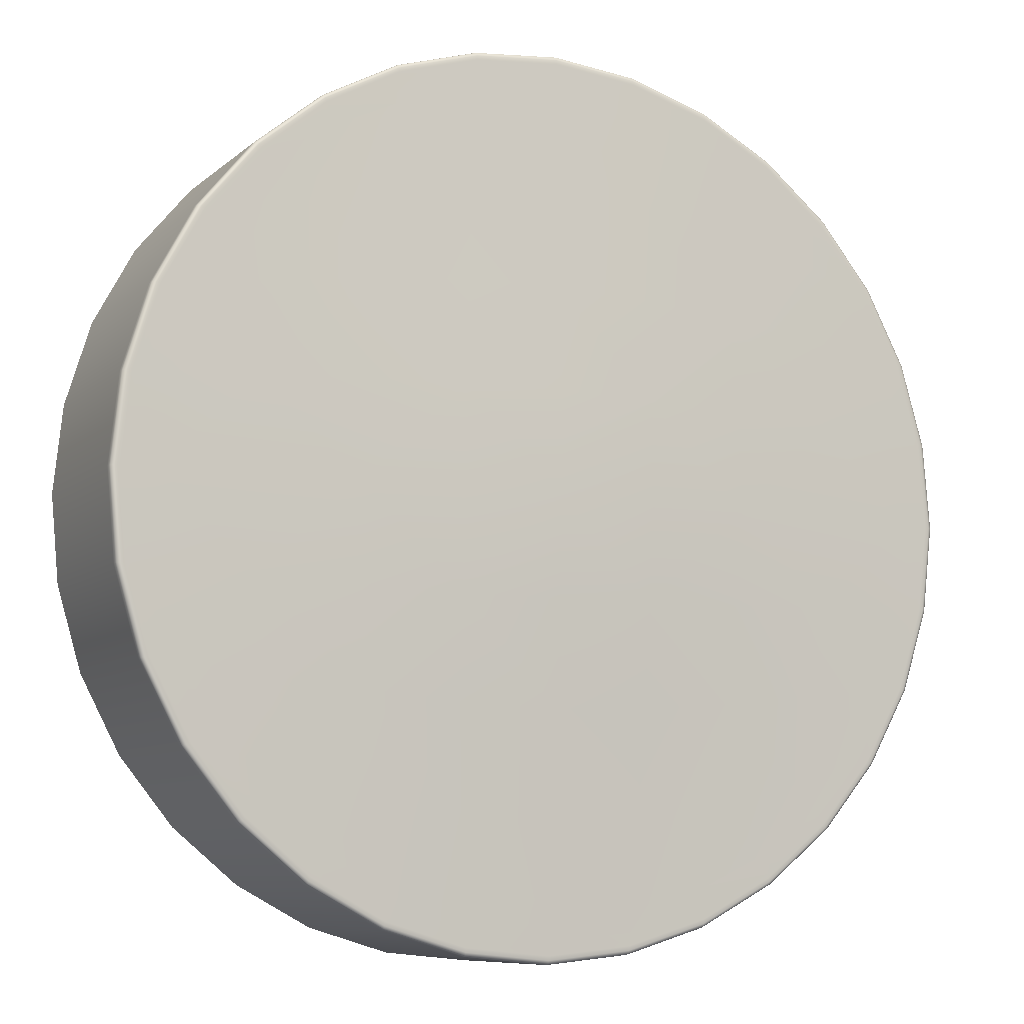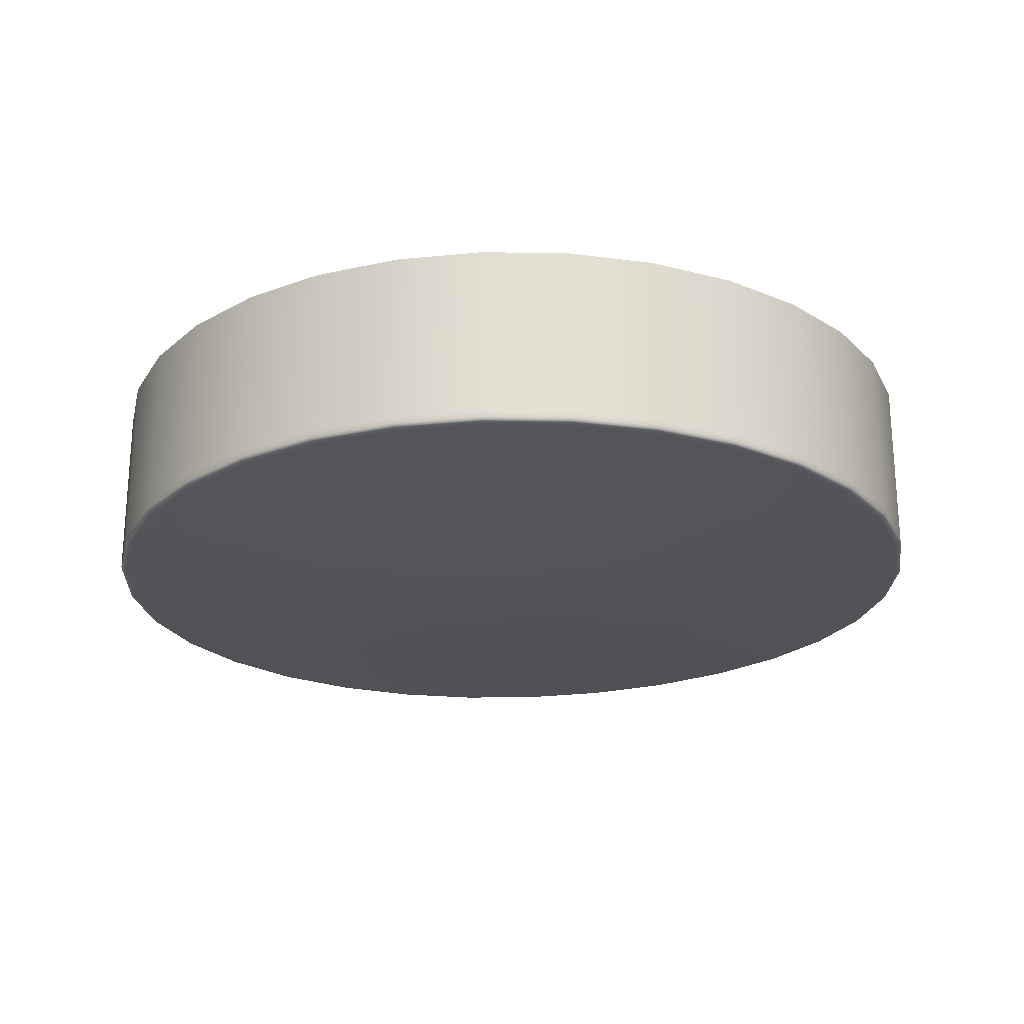
<metadata>
{"format":"obj","ext":"obj","renderer":"f3d","projection":"perspective","resolution":1024,"background":"white","views":[{"elev":-8.7,"azim":-26.4,"up":"+Z"},{"elev":-23.7,"azim":26.3,"up":"+Y"}]}
</metadata>
<code>
o X
v 46.23 -30.4 29.2
v 46.23 -30.35 30.73
v 44.91 -30.35 30.65
v 44.85 -30.38 29.15
v 46.23 -30.44 27.72
v 47.66 -30.41 27.7
v 47.61 -30.38 29.15
v 44.8 -30.41 27.7
v 47.54 -30.35 30.65
v 46.22 -30.32 31.93
v 47.48 -30.32 31.81
v 48.68 -30.31 31.5
v 48.83 -30.33 30.43
v 48.99 -30.35 29.03
v 49.11 -30.36 27.65
v 50.62 -30.31 27.57
v 50.4 -30.31 28.85
v 50.06 -30.31 30.08
v 51.48 -30.29 28.7
v 49.76 -30.31 30.99
v 50.46 -30.3 30.48
v 50.97 -30.3 29.78
v 51.31 -30.29 29.69
v 50.56 -30.3 30.58
v 51.87 -30.28 28.65
v 51.36 -30.29 29.71
v 51.93 -30.28 28.65
v 50.6 -30.3 30.62
v 51.41 -30.29 29.73
v 49.67 -30.31 31.33
v 49.69 -30.31 31.38
v 50.64 -30.3 30.66
v 49.71 -30.31 31.43
v 48.64 -30.31 31.95
v 50.67 -30.28 30.69
v 49.72 -30.29 31.47
v 48.64 -30.29 32.05
v 48.64 -30.31 32.01
v 47.46 -30.31 32.36
v 46.22 -30.31 32.43
v 47.46 -30.31 32.3
v 46.22 -30.31 32.49
v 47.45 -30.29 32.41
v 46.22 -30.29 32.53
v 47.45 -30.25 32.42
v 44.99 -30.31 32.36
v 46.22 -30.25 32.55
v 44.99 -30.25 32.42
v 44.99 -30.29 32.41
v 43.81 -30.29 32.05
v 43.81 -30.25 32.07
v 43.81 -30.31 32.01
v 42.74 -30.3 31.43
v 42.73 -30.29 31.47
v 42.72 -30.24 31.48
v 43.81 -30.17 32.07
v 41.78 -30.28 30.69
v 41.77 -30.16 30.7
v 41.77 -30.24 30.7
v 42.72 -30.17 31.48
v 42.72 -30.06 31.48
v 43.81 -30.06 32.07
v 41.77 -30.06 30.7
v 42.72 -29.68 31.48
v 43.81 -29.69 32.07
v 41.77 -29.68 30.7
v 40.98 -30.05 29.74
v 40.98 -29.67 29.74
v 42.72 -28.8 31.48
v 41.77 -28.8 30.7
v 40.98 -28.79 29.74
v 41.77 -27.66 30.7
v 40.98 -27.65 29.74
v 40.4 -27.64 28.65
v 40.4 -28.77 28.65
v 40.4 -29.66 28.65
v 40.04 -30.01 27.47
v 40.04 -29.64 27.47
v 40.4 -30.03 28.65
v 40.04 -28.75 27.47
v 39.92 -28.73 26.24
v 40.04 -27.62 27.47
v 39.92 -29.61 26.24
v 39.92 -27.59 26.24
v 40.04 -27.56 25.01
v 40.04 -28.7 25.01
v 40.04 -29.58 25.01
v 40.4 -29.54 23.83
v 40.4 -27.52 23.83
v 40.4 -28.66 23.83
v 40.98 -28.62 22.74
v 40.98 -27.49 22.74
v 41.77 -27.45 21.78
v 41.77 -28.59 21.78
v 41.77 -29.47 21.78
v 40.98 -29.51 22.74
v 40.98 -29.88 22.74
v 41.77 -29.95 21.78
v 41.77 -29.85 21.78
v 40.98 -29.99 22.74
v 40.4 -29.92 23.83
v 40.4 -30.02 23.83
v 40.04 -29.95 25.01
v 40.98 -30.06 22.74
v 40.04 -30.06 25.01
v 40.4 -30.1 23.83
v 40.04 -30.14 25.01
v 39.92 -30.09 26.24
v 40.41 -30.15 23.83
v 39.92 -30.17 26.24
v 40.06 -30.18 25.01
v 39.93 -30.21 26.24
v 40.06 -30.24 27.47
v 40.04 -30.19 27.47
v 40.1 -30.26 27.47
v 39.98 -30.23 26.24
v 40.1 -30.2 25.01
v 40.46 -30.16 23.83
v 40.52 -30.16 23.83
v 40.16 -30.2 25.01
v 40.04 -30.23 26.24
v 40.22 -30.26 27.48
v 40.16 -30.26 27.48
v 40.1 -30.23 26.24
v 40.22 -30.2 25.01
v 40.97 -30.17 23.79
v 40.54 -30.25 26.25
v 40.57 -30.17 23.83
v 40.66 -30.21 24.99
v 41.83 -30.25 24.95
v 41.75 -30.29 26.26
v 43.35 -30.29 24.91
v 43.46 -30.22 23.52
v 42.05 -30.19 23.67
v 43.3 -30.34 26.28
v 41.83 -30.31 27.57
v 43.34 -30.36 27.65
v 44.8 -30.35 24.87
v 44.78 -30.41 26.28
v 46.23 -30.45 26.28
v 47.66 -30.35 24.86
v 46.23 -30.38 24.84
v 47.68 -30.41 26.28
v 49.16 -30.34 26.28
v 50.71 -30.29 26.26
v 50.62 -30.25 24.95
v 49.11 -30.29 24.91
v 48.99 -30.22 23.52
v 50.4 -30.19 23.67
v 47.54 -30.14 21.87
v 48.83 -30.13 22.09
v 50.06 -30.13 22.43
v 47.61 -30.24 23.41
v 46.23 -30.26 23.36
v 46.23 -30.14 21.79
v 44.85 -30.24 23.41
v 44.91 -30.14 21.87
v 46.23 -30.06 20.57
v 44.97 -30.06 20.68
v 43.63 -30.13 22.09
v 43.77 -30.07 21
v 42.4 -30.13 22.43
v 44.99 -30.03 20.24
v 42.78 -30.07 21.16
v 43.81 -30.04 20.59
v 42.69 -30.09 21.5
v 41.99 -30.1 22.01
v 41.88 -30.1 21.9
v 41.48 -30.13 22.71
v 41.14 -30.13 22.8
v 41.84 -30.09 21.86
v 41.09 -30.13 22.78
v 41.03 -30.13 22.76
v 41.8 -30.09 21.82
v 41 -30.11 22.74
v 41.78 -30.07 21.79
v 42.74 -30.06 21.05
v 42.73 -30.04 21.01
v 41.77 -30.03 21.78
v 42.72 -30 21
v 43.81 -29.89 20.42
v 43.81 -29.97 20.42
v 43.81 -30.02 20.43
v 42.72 -29.92 21
v 42.72 -29.81 21
v 43.81 -29.41 20.42
v 43.81 -29.79 20.42
v 42.72 -29.44 21
v 42.72 -28.56 21
v 42.72 -27.42 21
v 43.81 -27.39 20.42
v 43.81 -28.53 20.42
v 44.99 -28.51 20.06
v 44.99 -27.38 20.06
v 44.99 -29.4 20.06
v 46.22 -28.51 19.94
v 46.22 -27.37 19.94
v 46.22 -29.39 19.94
v 44.99 -29.77 20.06
v 46.22 -29.77 19.94
v 47.45 -29.4 20.06
v 47.45 -29.77 20.06
v 47.45 -28.51 20.06
v 47.45 -27.38 20.06
v 48.64 -27.39 20.42
v 48.64 -28.53 20.42
v 48.64 -29.41 20.42
v 48.64 -29.79 20.42
v 49.73 -28.56 21
v 49.73 -29.81 21
v 49.73 -29.44 21
v 50.68 -29.47 21.78
v 51.47 -28.62 22.74
v 51.47 -29.51 22.74
v 50.68 -29.85 21.78
v 51.47 -29.88 22.74
v 50.68 -28.59 21.78
v 50.68 -27.45 21.78
v 49.73 -27.42 21
v 51.47 -27.49 22.74
v 52.05 -27.52 23.83
v 52.41 -28.7 25.01
v 52.41 -27.56 25.01
v 52.05 -28.66 23.83
v 52.05 -29.54 23.83
v 52.41 -29.95 25.01
v 52.41 -29.58 25.01
v 52.05 -29.92 23.83
v 52.05 -30.03 23.83
v 52.05 -30.1 23.83
v 51.47 -29.99 22.74
v 52.41 -30.14 25.01
v 52.41 -30.06 25.01
v 51.47 -30.06 22.74
v 50.67 -30.07 21.79
v 50.68 -29.95 21.78
v 50.68 -30.03 21.78
v 51.45 -30.11 22.74
v 52.03 -30.15 23.83
v 51.41 -30.13 22.76
v 51.99 -30.16 23.83
v 52.35 -30.2 25.01
v 52.39 -30.18 25.01
v 52.51 -30.21 26.24
v 52.53 -30.17 26.24
v 52.47 -30.23 26.24
v 52.41 -30.19 27.47
v 52.35 -30.26 27.47
v 52.39 -30.24 27.47
v 52.03 -30.26 28.65
v 51.99 -30.28 28.65
v 51.45 -30.28 29.74
v 52.05 -30.22 28.65
v 51.47 -30.23 29.74
v 50.68 -30.24 30.7
v 50.68 -30.16 30.7
v 52.05 -30.14 28.65
v 51.47 -30.15 29.74
v 51.47 -30.05 29.74
v 52.05 -29.66 28.65
v 50.68 -30.06 30.7
v 50.68 -29.68 30.7
v 51.47 -29.67 29.74
v 52.05 -30.03 28.65
v 52.41 -30.01 27.47
v 52.53 -30.09 26.24
v 52.53 -29.61 26.24
v 52.53 -29.99 26.24
v 52.41 -30.12 27.47
v 52.41 -29.64 27.47
v 52.41 -28.75 27.47
v 52.41 -27.62 27.47
v 52.53 -27.59 26.24
v 52.53 -28.73 26.24
v 52.05 -27.64 28.65
v 52.05 -28.77 28.65
v 51.47 -28.79 29.74
v 50.68 -27.66 30.7
v 50.68 -28.8 30.7
v 51.47 -27.65 29.74
v 49.73 -28.8 31.48
v 48.64 -27.67 32.07
v 48.64 -28.8 32.07
v 48.64 -29.69 32.07
v 49.73 -29.69 31.48
v 49.73 -27.67 31.48
v 49.73 -30.06 31.48
v 49.73 -30.17 31.48
v 48.64 -30.06 32.07
v 48.64 -30.17 32.07
v 49.73 -30.24 31.48
v 48.64 -30.25 32.07
v 47.45 -30.17 32.42
v 47.45 -30.06 32.42
v 46.22 -30.06 32.55
v 46.22 -29.69 32.55
v 47.45 -29.69 32.42
v 46.22 -30.17 32.55
v 44.99 -30.17 32.42
v 44.99 -30.06 32.42
v 44.99 -29.69 32.42
v 44.99 -28.81 32.42
v 46.22 -28.81 32.55
v 46.22 -27.67 32.55
v 44.99 -27.67 32.42
v 43.81 -27.67 32.07
v 43.81 -28.8 32.07
v 42.72 -27.67 31.48
v 47.45 -28.81 32.42
v 47.45 -27.67 32.42
v 52.29 -30.26 27.48
v 52.41 -30.23 26.24
v 52.22 -30.26 27.48
v 52.35 -30.24 26.24
v 52.22 -30.2 25
v 52.29 -30.2 25.01
v 51.93 -30.17 23.83
v 51.31 -30.13 22.8
v 51.36 -30.13 22.78
v 51.87 -30.17 23.83
v 51.48 -30.17 23.79
v 50.97 -30.13 22.71
v 51.79 -30.21 24.99
v 51.91 -30.25 26.25
v 51.79 -30.27 27.51
v 50.46 -30.1 22.01
v 50.56 -30.1 21.9
v 49.67 -30.07 21.16
v 49.76 -30.09 21.5
v 48.68 -30.07 21
v 47.46 -30.03 20.24
v 47.48 -30.06 20.68
v 48.63 -30.04 20.59
v 48.64 -30.04 20.53
v 48.64 -30.04 20.47
v 49.69 -30.06 21.1
v 49.71 -30.06 21.05
v 47.46 -30.02 20.18
v 47.46 -30.02 20.12
v 46.22 -30 19.95
v 46.22 -30.02 20
v 47.45 -30 20.07
v 48.64 -30.02 20.43
v 46.22 -30.02 20.06
v 46.22 -30.02 20.12
v 44.99 -30.02 20.18
v 44.99 -30.02 20.12
v 43.81 -30.04 20.47
v 43.81 -30.04 20.53
v 44.99 -30 20.07
v 44.99 -29.96 20.06
v 46.22 -29.95 19.94
v 46.22 -29.87 19.94
v 44.99 -29.88 20.06
v 47.45 -29.96 20.06
v 47.45 -29.88 20.06
v 48.64 -29.9 20.42
v 48.64 -29.97 20.42
v 49.73 -30 21
v 49.73 -29.92 21
v 49.72 -30.04 21.01
v 42.76 -30.06 21.1
v 50.64 -30.09 21.82
v 50.6 -30.1 21.86
v 43.46 -30.34 29.03
v 42.39 -30.31 30.08
v 43.62 -30.33 30.43
v 42.05 -30.31 28.85
v 40.97 -30.29 28.7
v 41.48 -30.3 29.78
v 40.65 -30.27 27.51
v 40.57 -30.28 28.65
v 41.14 -30.29 29.69
v 41.84 -30.3 30.62
v 40.52 -30.28 28.65
v 41.09 -30.29 29.71
v 41.99 -30.3 30.48
v 41.88 -30.3 30.58
v 42.78 -30.31 31.33
v 42.69 -30.31 30.99
v 42.76 -30.31 31.38
v 43.81 -30.31 31.89
v 43.81 -30.31 31.95
v 43.77 -30.31 31.5
v 44.97 -30.32 31.81
v 44.99 -30.31 32.24
v 46.22 -30.31 32.36
v 44.99 -30.31 32.3
v 47.46 -30.31 32.24
v 48.63 -30.31 31.89
v 41.03 -30.29 29.73
v 40.41 -30.26 28.65
v 40.46 -30.28 28.65
v 40.99 -30.27 29.74
v 41.8 -30.3 30.66
v 40.98 -30.23 29.74
v 40.4 -30.14 28.65
v 40.4 -30.21 28.65
v 40.98 -30.15 29.74
v 40.04 -30.12 27.47
v 39.92 -29.98 26.24
f 2 3 1
f 2 1 9
f 3 4 1
f 4 8 1
f 1 5 6
f 1 8 5
f 7 1 6
f 9 1 7
f 10 2 9
f 9 11 10
f 12 11 9
f 9 13 12
f 14 13 9
f 9 7 14
f 13 14 18
f 7 6 14
f 14 6 15
f 14 15 16
f 17 14 16
f 18 14 17
f 12 13 18
f 18 17 19
f 19 22 18
f 21 20 18
f 18 20 12
f 18 22 21
f 21 22 23
f 23 22 19
f 23 24 21
f 19 25 23
f 28 24 23
f 23 25 27
f 23 26 28
f 27 26 23
f 28 26 29
f 29 32 28
f 30 24 28
f 28 31 30
f 33 31 28
f 28 32 33
f 34 31 33
f 33 32 35
f 33 38 34
f 35 36 33
f 33 36 37
f 37 38 33
f 39 38 37
f 34 38 39
f 37 43 39
f 39 41 34
f 39 42 40
f 40 41 39
f 44 42 39
f 39 43 44
f 44 43 45
f 45 47 44
f 46 42 44
f 44 49 46
f 44 47 48
f 48 49 44
f 50 49 48
f 46 49 50
f 50 51 55
f 48 51 50
f 50 52 46
f 53 52 50
f 50 54 53
f 55 54 50
f 55 51 56
f 56 60 55
f 57 54 55
f 55 59 57
f 58 59 55
f 55 60 58
f 61 60 56
f 58 60 61
f 56 62 61
f 61 62 65
f 61 63 58
f 66 63 61
f 65 64 61
f 61 64 66
f 67 63 66
f 66 68 67
f 71 68 66
f 69 70 66
f 66 64 69
f 66 70 71
f 72 73 71
f 71 70 72
f 71 73 74
f 74 75 71
f 71 75 76
f 76 68 71
f 76 75 80
f 76 78 77
f 77 79 76
f 80 78 76
f 76 79 67
f 67 68 76
f 74 82 80
f 80 75 74
f 84 81 80
f 80 81 83
f 80 82 84
f 83 78 80
f 84 85 86
f 86 81 84
f 88 87 86
f 86 87 83
f 86 90 88
f 83 81 86
f 86 85 89
f 89 90 86
f 88 90 91
f 91 90 89
f 91 96 88
f 89 92 91
f 91 92 93
f 93 94 91
f 91 94 95
f 95 96 91
f 97 96 95
f 88 96 97
f 98 100 97
f 97 99 98
f 95 99 97
f 97 101 88
f 97 100 102
f 102 101 97
f 102 105 103
f 103 101 102
f 104 106 102
f 102 100 104
f 107 105 102
f 102 106 107
f 107 110 108
f 108 105 107
f 111 107 109
f 107 106 109
f 112 110 107
f 107 111 112
f 114 110 112
f 112 111 117
f 113 112 115
f 112 113 114
f 112 116 115
f 116 112 117
f 117 109 118
f 117 118 119
f 117 111 109
f 120 117 119
f 121 116 117
f 121 117 120
f 115 121 123
f 116 121 115
f 123 121 122
f 121 124 122
f 121 120 125
f 124 121 125
f 129 125 126
f 125 128 126
f 124 125 127
f 127 125 129
f 125 119 128
f 125 120 119
f 127 129 130
f 129 126 130
f 131 127 130
f 131 130 135
f 130 126 134
f 132 130 133
f 135 130 132
f 130 134 133
f 136 131 135
f 136 135 137
f 137 135 8
f 135 139 8
f 135 132 138
f 139 135 138
f 139 138 140
f 8 139 140
f 5 140 6
f 5 8 140
f 140 138 142
f 6 140 143
f 140 142 141
f 140 141 143
f 6 143 144
f 143 141 144
f 15 6 144
f 144 146 145
f 16 144 145
f 144 147 146
f 15 144 16
f 141 147 144
f 141 148 147
f 147 148 146
f 148 149 146
f 148 152 149
f 141 153 148
f 153 150 148
f 150 151 148
f 148 151 152
f 154 153 141
f 154 150 153
f 138 156 154
f 138 154 142
f 142 154 141
f 154 155 150
f 157 155 154
f 156 157 154
f 133 160 157
f 156 133 157
f 157 159 158
f 157 158 155
f 157 161 159
f 160 161 157
f 160 162 161
f 162 166 161
f 163 159 161
f 161 165 163
f 166 164 161
f 164 165 161
f 162 167 166
f 166 167 164
f 167 168 164
f 170 168 167
f 169 170 167
f 169 167 162
f 128 119 170
f 126 128 170
f 126 170 169
f 170 171 168
f 170 172 171
f 119 172 170
f 172 173 171
f 119 173 172
f 173 174 171
f 118 109 173
f 119 118 173
f 109 175 173
f 173 176 174
f 173 175 176
f 174 176 177
f 176 175 104
f 176 178 177
f 180 178 176
f 104 179 176
f 176 179 180
f 98 184 180
f 180 179 98
f 181 182 180
f 180 184 181
f 180 182 183
f 183 178 180
f 185 184 98
f 181 184 185
f 98 99 185
f 186 187 185
f 185 188 186
f 185 187 181
f 185 99 95
f 95 188 185
f 189 188 95
f 186 188 189
f 189 190 191
f 93 190 189
f 191 192 189
f 189 192 186
f 95 94 189
f 189 94 93
f 186 192 193
f 193 192 191
f 191 194 193
f 193 194 197
f 193 195 186
f 198 195 193
f 197 196 193
f 193 196 198
f 198 200 199
f 199 195 198
f 202 200 198
f 203 201 198
f 198 201 202
f 198 196 203
f 203 196 197
f 197 204 203
f 203 204 205
f 205 206 203
f 203 206 207
f 207 201 203
f 210 208 207
f 207 208 202
f 202 201 207
f 209 211 207
f 207 206 209
f 207 211 210
f 212 211 209
f 210 211 212
f 212 217 213
f 213 214 212
f 212 214 216
f 209 217 212
f 212 215 210
f 216 215 212
f 218 217 209
f 213 217 218
f 209 219 218
f 218 220 213
f 213 220 221
f 222 224 221
f 221 223 222
f 221 224 213
f 225 224 222
f 213 224 225
f 226 228 225
f 225 227 226
f 222 227 225
f 225 214 213
f 225 228 216
f 216 214 225
f 216 228 229
f 229 228 226
f 226 233 229
f 232 230 229
f 229 230 234
f 229 231 216
f 234 231 229
f 229 233 232
f 235 237 234
f 234 238 235
f 236 231 234
f 234 237 236
f 239 238 234
f 234 230 239
f 239 230 232
f 240 238 239
f 241 240 239
f 241 239 242
f 242 239 243
f 243 239 232
f 242 243 244
f 244 243 232
f 244 245 247
f 232 245 244
f 246 242 244
f 248 246 244
f 247 249 244
f 249 248 244
f 250 249 247
f 248 249 250
f 250 252 29
f 29 251 250
f 250 251 248
f 254 252 250
f 247 253 250
f 250 253 254
f 254 255 35
f 35 252 254
f 256 255 254
f 254 253 257
f 254 258 256
f 257 258 254
f 256 258 259
f 259 258 257
f 259 264 260
f 260 263 259
f 262 261 259
f 259 261 256
f 259 263 262
f 257 264 259
f 260 264 265
f 265 264 257
f 265 269 266
f 266 268 265
f 267 270 265
f 265 268 267
f 257 269 265
f 265 270 260
f 260 270 271
f 271 270 267
f 271 276 260
f 267 274 271
f 273 272 271
f 271 272 275
f 271 274 273
f 275 276 271
f 260 276 277
f 277 276 275
f 277 263 260
f 277 280 278
f 278 279 277
f 277 279 262
f 262 263 277
f 275 280 277
f 281 279 278
f 262 279 281
f 282 283 281
f 281 286 282
f 281 283 284
f 284 285 281
f 281 285 262
f 278 286 281
f 262 285 287
f 287 285 284
f 256 261 287
f 287 288 256
f 290 288 287
f 287 261 262
f 284 289 287
f 287 289 290
f 290 292 291
f 291 288 290
f 45 292 290
f 290 293 45
f 294 293 290
f 290 289 294
f 296 295 294
f 294 295 298
f 294 289 284
f 294 297 296
f 284 297 294
f 298 293 294
f 48 47 298
f 298 47 45
f 298 299 48
f 300 299 298
f 298 295 300
f 45 293 298
f 56 299 300
f 300 62 56
f 300 295 296
f 65 62 300
f 300 301 65
f 296 301 300
f 302 301 296
f 65 301 302
f 302 303 304
f 296 303 302
f 304 305 302
f 302 305 306
f 306 307 302
f 302 307 65
f 69 307 306
f 65 307 69
f 306 308 69
f 69 308 72
f 304 303 309
f 309 310 304
f 282 310 309
f 309 303 296
f 309 283 282
f 284 283 309
f 309 297 284
f 296 297 309
f 48 299 56
f 291 292 37
f 37 292 45
f 256 288 291
f 291 255 256
f 37 36 291
f 35 255 291
f 291 36 35
f 222 274 267
f 273 274 222
f 222 223 273
f 266 269 247
f 247 269 257
f 226 268 266
f 267 268 226
f 267 227 222
f 226 227 267
f 247 245 266
f 266 245 232
f 266 233 226
f 232 233 266
f 257 253 247
f 29 252 35
f 27 251 29
f 248 251 27
f 248 312 246
f 27 311 248
f 248 311 312
f 311 313 312
f 312 242 246
f 313 314 312
f 316 242 312
f 314 315 312
f 315 316 312
f 315 317 316
f 316 317 242
f 317 241 242
f 317 240 241
f 320 317 315
f 319 240 317
f 320 318 317
f 318 319 317
f 321 320 315
f 321 318 320
f 323 321 315
f 149 152 321
f 152 322 321
f 322 318 321
f 146 149 321
f 146 321 323
f 324 323 315
f 146 323 324
f 313 324 314
f 325 324 313
f 325 16 324
f 145 146 324
f 16 145 324
f 324 315 314
f 19 325 313
f 19 16 325
f 152 326 322
f 322 326 318
f 326 327 318
f 326 328 327
f 329 328 326
f 152 329 326
f 330 328 329
f 330 329 152
f 151 330 152
f 150 330 151
f 330 332 331
f 331 333 330
f 150 332 330
f 330 333 328
f 334 333 331
f 328 333 334
f 331 338 334
f 334 335 337
f 339 335 334
f 337 336 334
f 334 336 328
f 334 338 339
f 340 342 339
f 339 341 340
f 344 341 339
f 339 342 343
f 343 335 339
f 339 338 344
f 331 345 344
f 344 338 331
f 344 345 163
f 163 346 344
f 344 346 347
f 347 341 344
f 183 350 347
f 347 348 183
f 349 348 347
f 347 346 349
f 347 350 340
f 340 341 347
f 351 350 183
f 340 350 351
f 353 352 351
f 351 352 340
f 183 182 351
f 351 354 353
f 181 354 351
f 351 182 181
f 199 354 181
f 353 354 199
f 355 352 353
f 353 356 355
f 199 200 353
f 353 200 202
f 202 356 353
f 357 356 202
f 355 356 357
f 359 358 357
f 357 358 355
f 357 360 359
f 210 360 357
f 357 208 210
f 202 208 357
f 359 360 236
f 236 360 210
f 343 358 359
f 359 361 343
f 236 237 359
f 359 237 235
f 235 361 359
f 343 361 337
f 337 361 235
f 355 358 343
f 343 342 355
f 355 342 340
f 340 352 355
f 177 348 349
f 349 362 177
f 349 346 163
f 349 165 164
f 164 362 349
f 163 165 349
f 171 177 362
f 171 362 164
f 183 348 177
f 158 345 331
f 163 345 158
f 337 335 343
f 364 337 363
f 363 337 235
f 336 337 364
f 327 364 318
f 327 328 364
f 319 364 240
f 318 364 319
f 364 363 240
f 328 336 364
f 363 235 240
f 331 332 158
f 158 332 150
f 313 311 27
f 25 19 313
f 27 25 313
f 240 235 238
f 236 215 216
f 216 231 236
f 210 215 236
f 205 219 209
f 209 206 205
f 186 195 199
f 199 187 186
f 181 187 199
f 177 178 183
f 98 179 104
f 171 174 177
f 104 175 109
f 168 171 164
f 126 169 162
f 158 159 163
f 133 162 160
f 134 162 133
f 134 126 162
f 155 158 150
f 138 133 156
f 132 133 138
f 365 137 8
f 136 137 365
f 368 136 365
f 365 4 3
f 3 367 365
f 366 365 367
f 366 368 365
f 365 8 4
f 369 136 368
f 369 368 366
f 366 370 369
f 369 370 373
f 369 371 136
f 122 371 369
f 372 122 369
f 373 372 369
f 373 378 374
f 374 376 373
f 375 372 373
f 373 376 375
f 373 370 377
f 377 378 373
f 374 378 379
f 379 378 377
f 379 381 374
f 379 380 384
f 377 380 379
f 383 381 379
f 384 382 379
f 379 382 383
f 386 382 384
f 384 380 366
f 366 367 384
f 384 367 3
f 384 385 386
f 3 385 384
f 386 385 10
f 383 382 386
f 386 387 40
f 10 387 386
f 40 388 386
f 386 388 383
f 383 388 46
f 46 388 40
f 40 387 389
f 389 387 10
f 12 390 389
f 389 390 34
f 34 41 389
f 10 11 389
f 389 41 40
f 389 11 12
f 30 390 12
f 34 390 30
f 10 385 3
f 46 52 383
f 383 52 53
f 53 381 383
f 374 381 53
f 366 380 377
f 377 370 366
f 375 376 391
f 391 376 374
f 391 393 375
f 57 394 391
f 391 395 57
f 391 394 392
f 392 393 391
f 374 395 391
f 53 395 374
f 57 395 53
f 396 394 57
f 392 394 396
f 57 59 396
f 396 398 392
f 397 398 396
f 396 399 397
f 58 399 396
f 396 59 58
f 397 399 67
f 67 399 58
f 114 398 397
f 392 398 114
f 397 400 114
f 67 79 397
f 397 79 77
f 77 400 397
f 108 400 77
f 114 400 108
f 375 393 115
f 115 393 392
f 114 113 392
f 392 113 115
f 375 123 122
f 115 123 375
f 122 372 375
f 122 127 371
f 371 127 136
f 127 131 136
f 122 124 127
f 108 110 114
f 109 106 104
f 77 401 108
f 108 401 103
f 103 105 108
f 83 401 77
f 103 401 83
f 104 100 98
f 88 101 103
f 103 87 88
f 83 87 103
f 77 78 83
f 72 70 69
f 69 64 65
f 58 63 67
f 53 54 57
f 56 51 48
f 40 42 46
f 45 43 37
f 35 32 29
f 30 31 34
f 30 20 21
f 21 24 30
f 12 20 30
f 29 26 27
f 17 16 19
f 3 2 10

</code>
